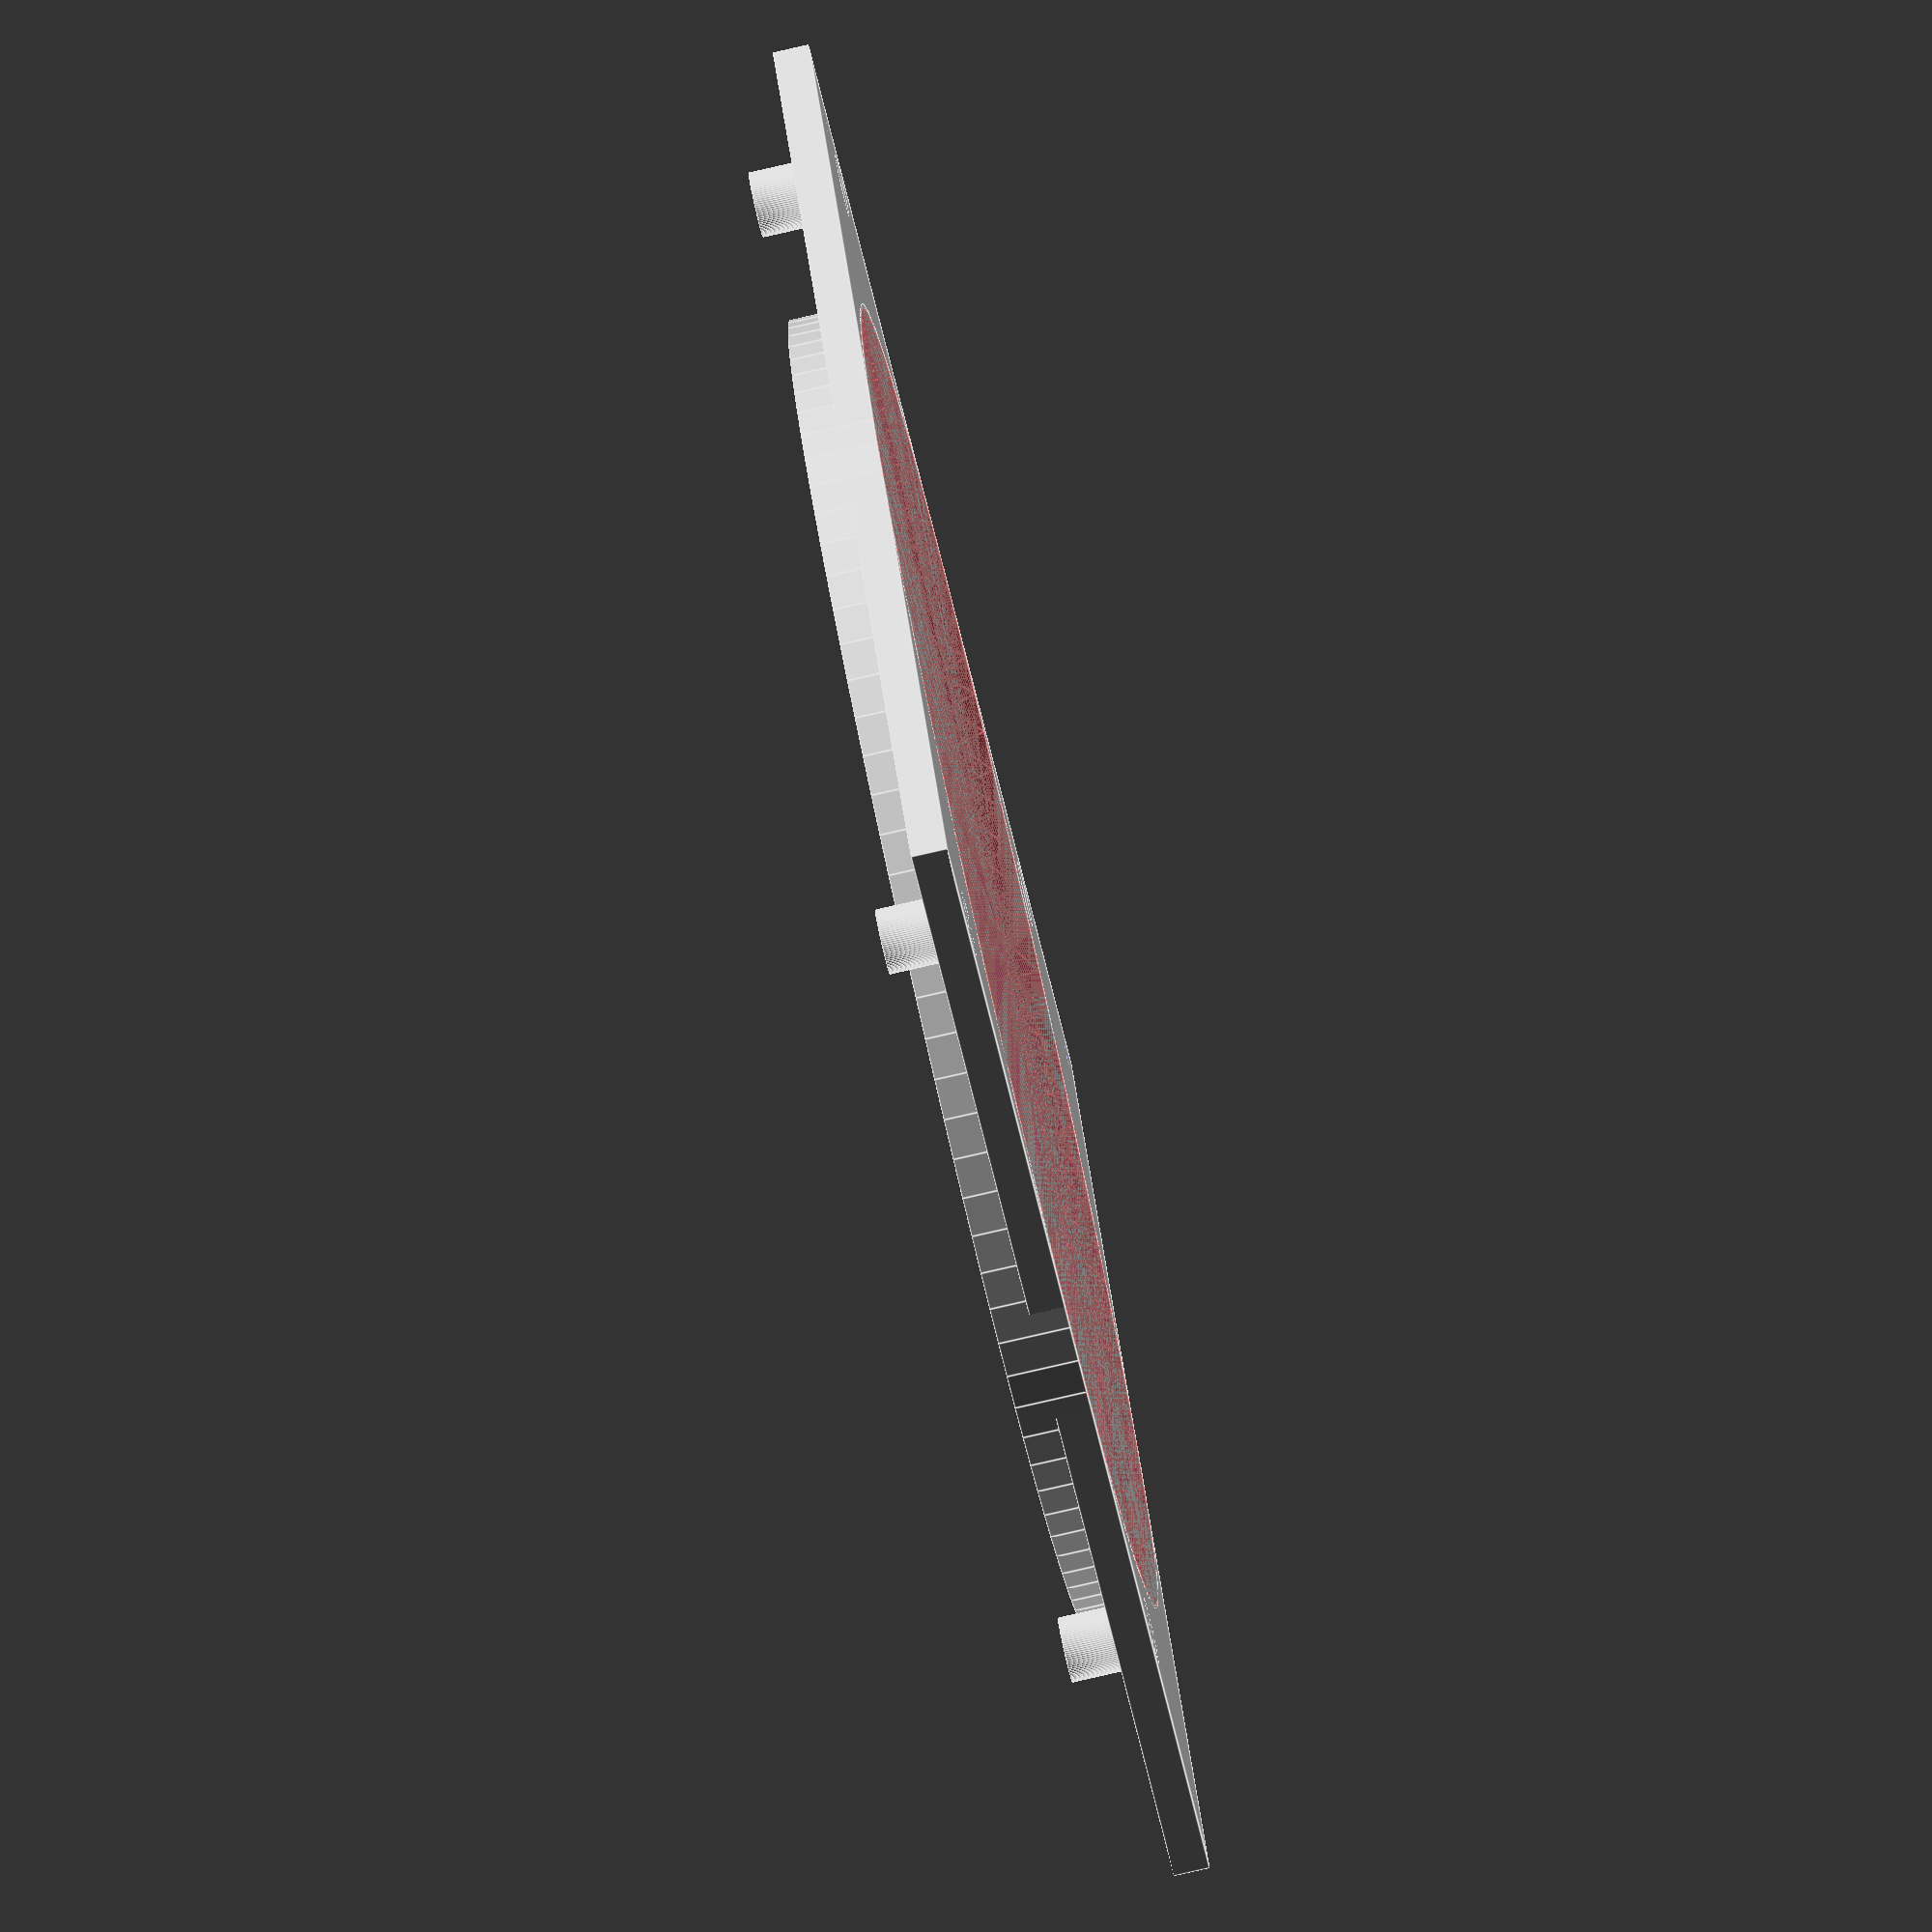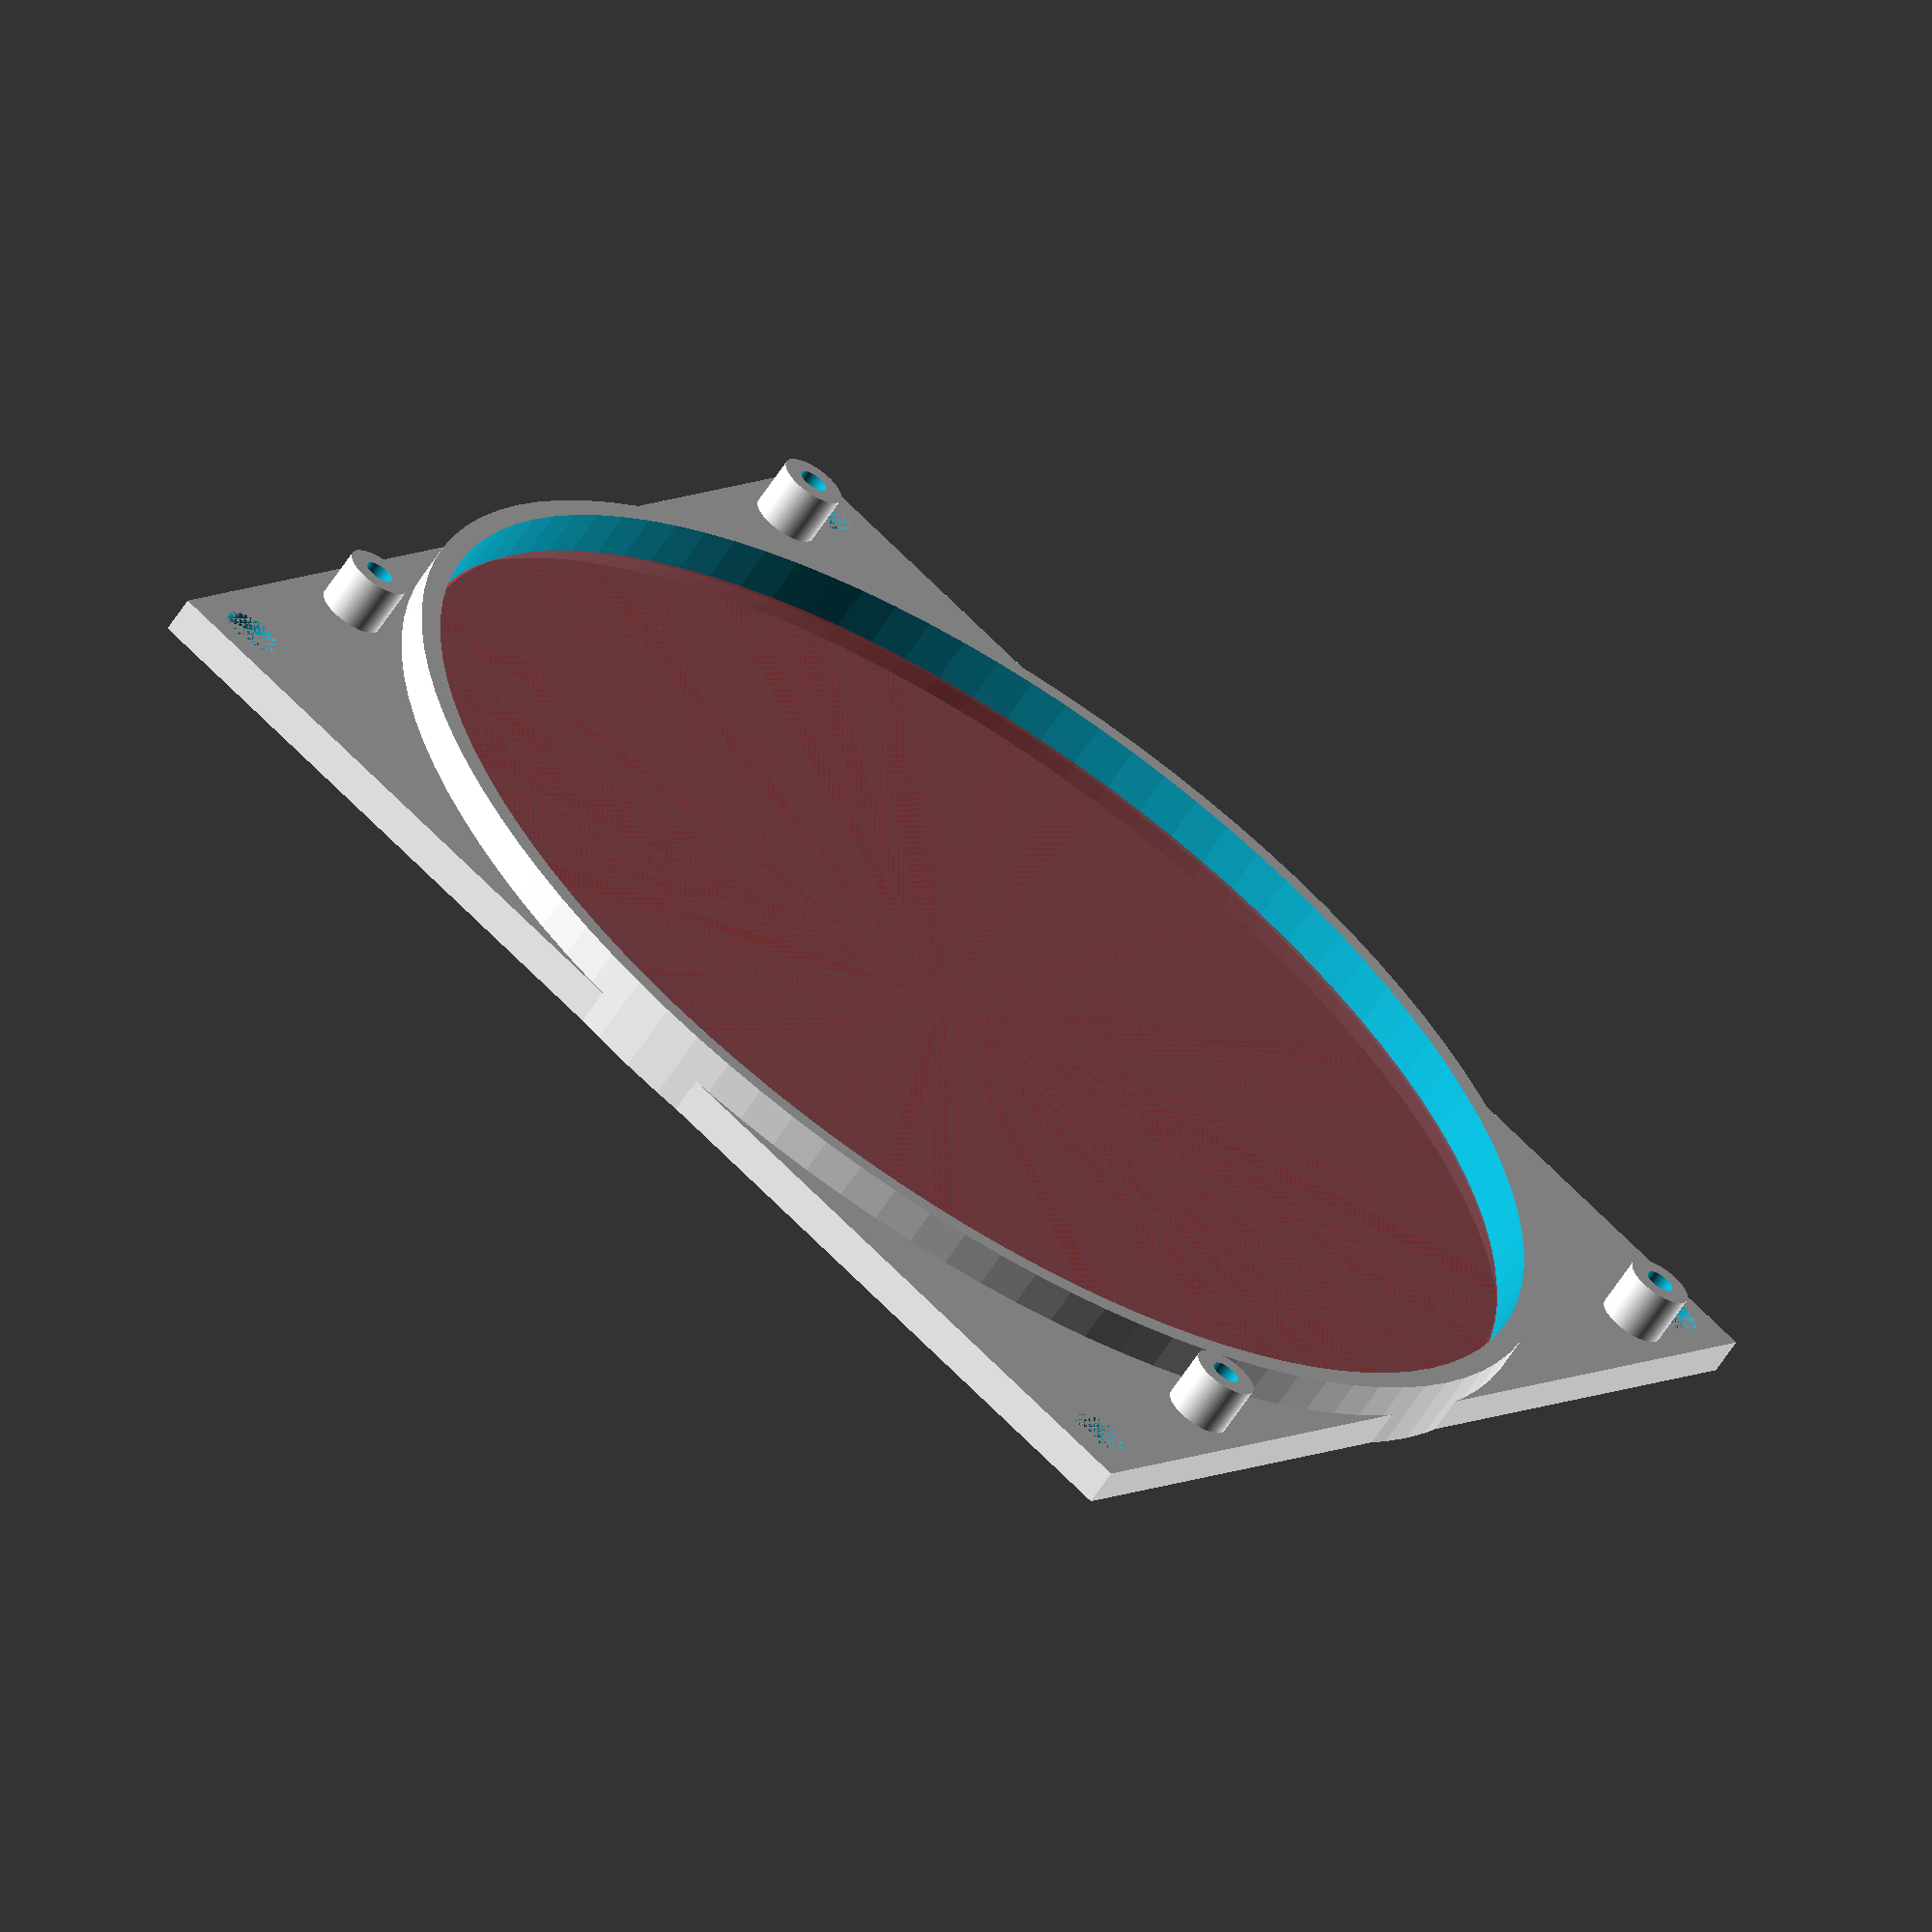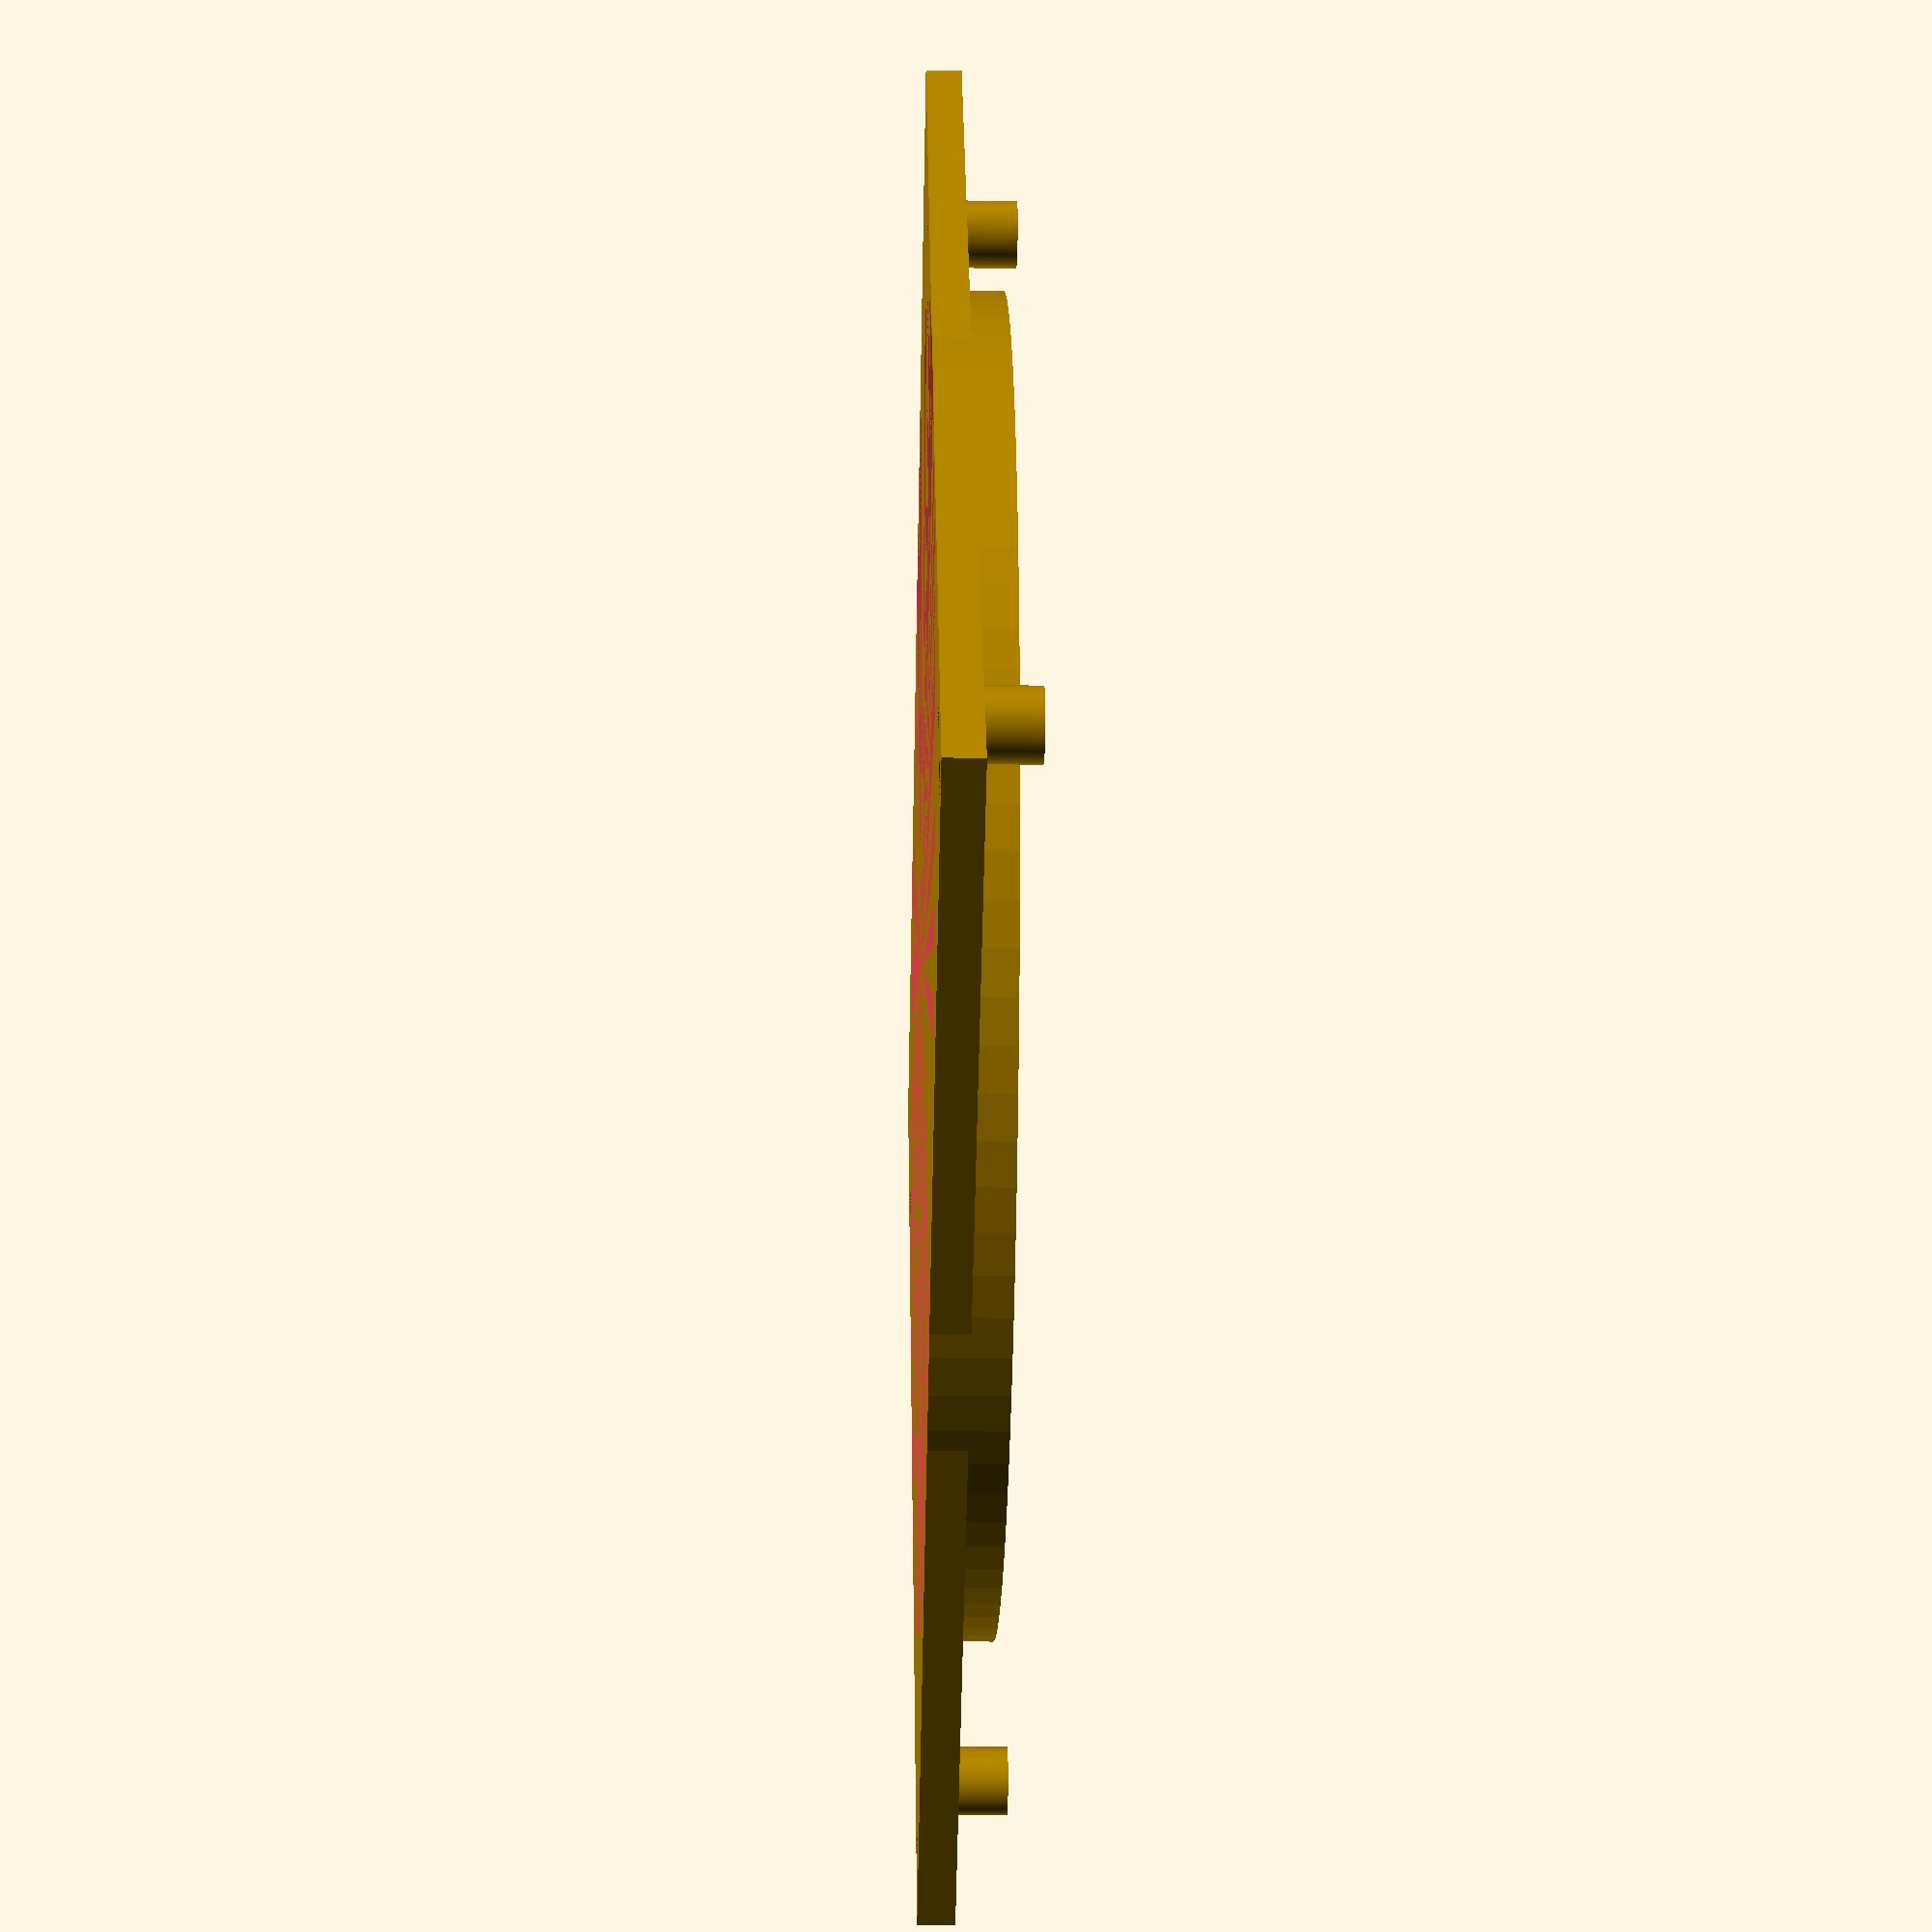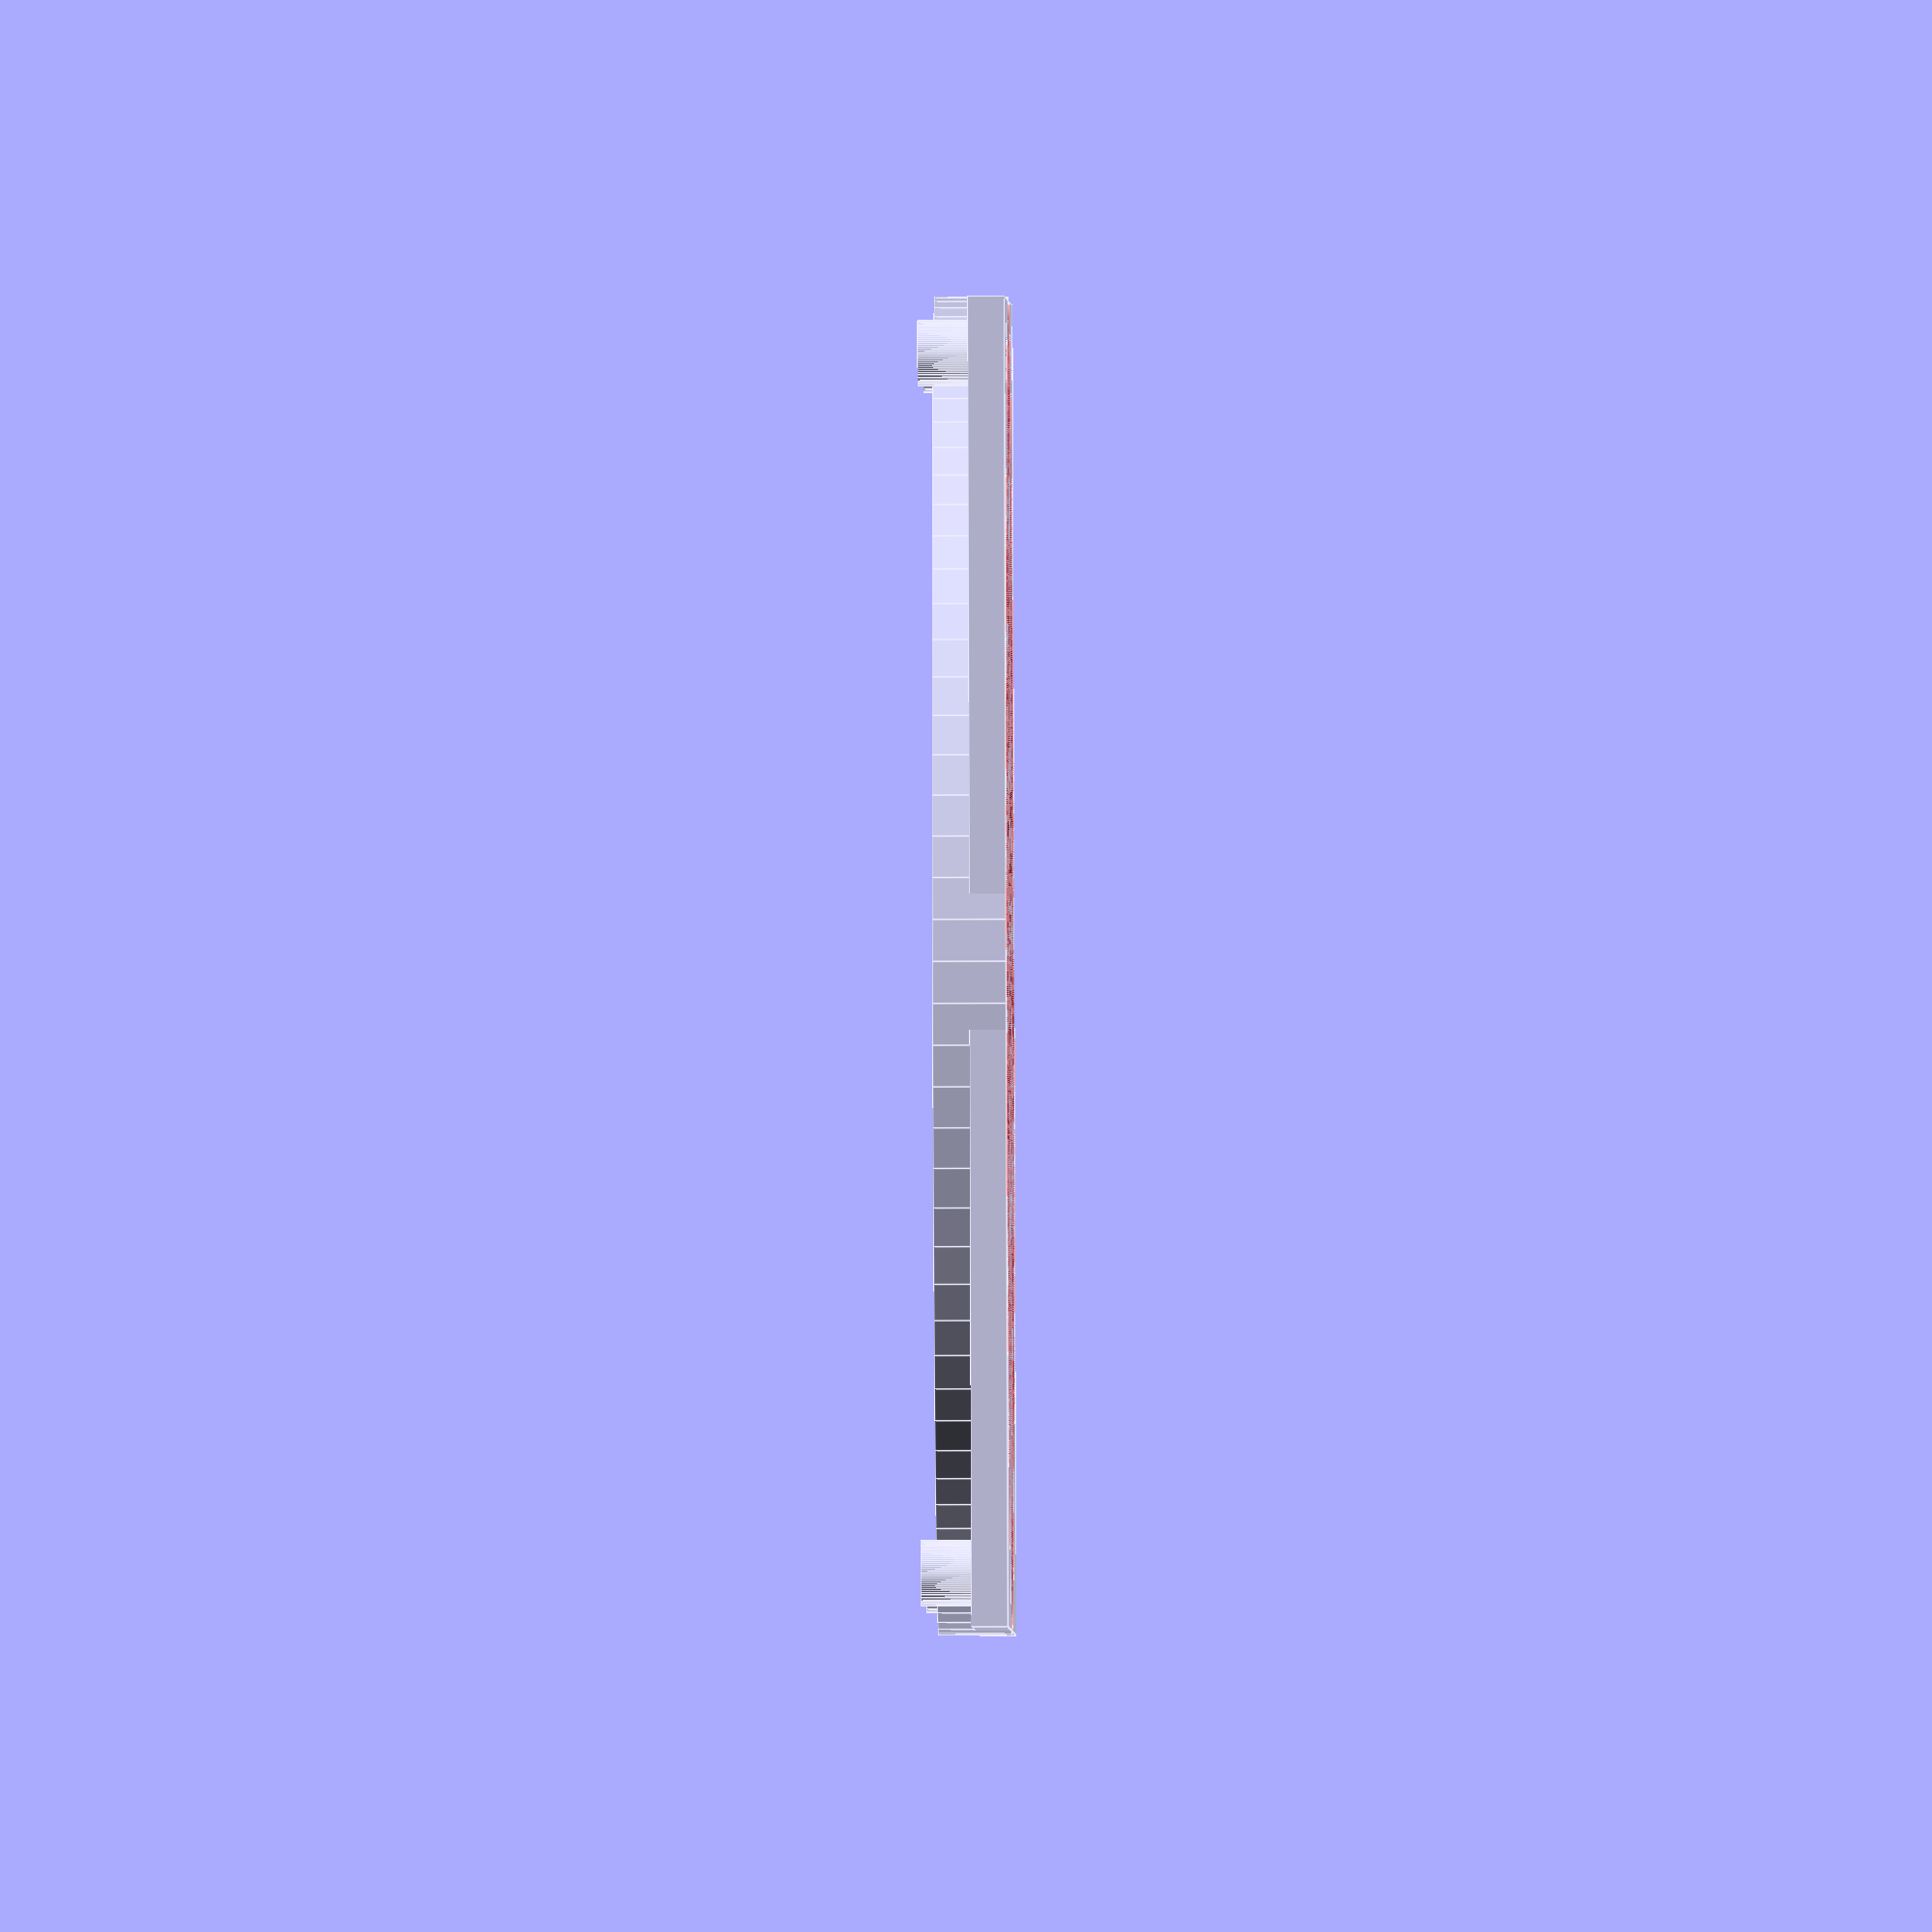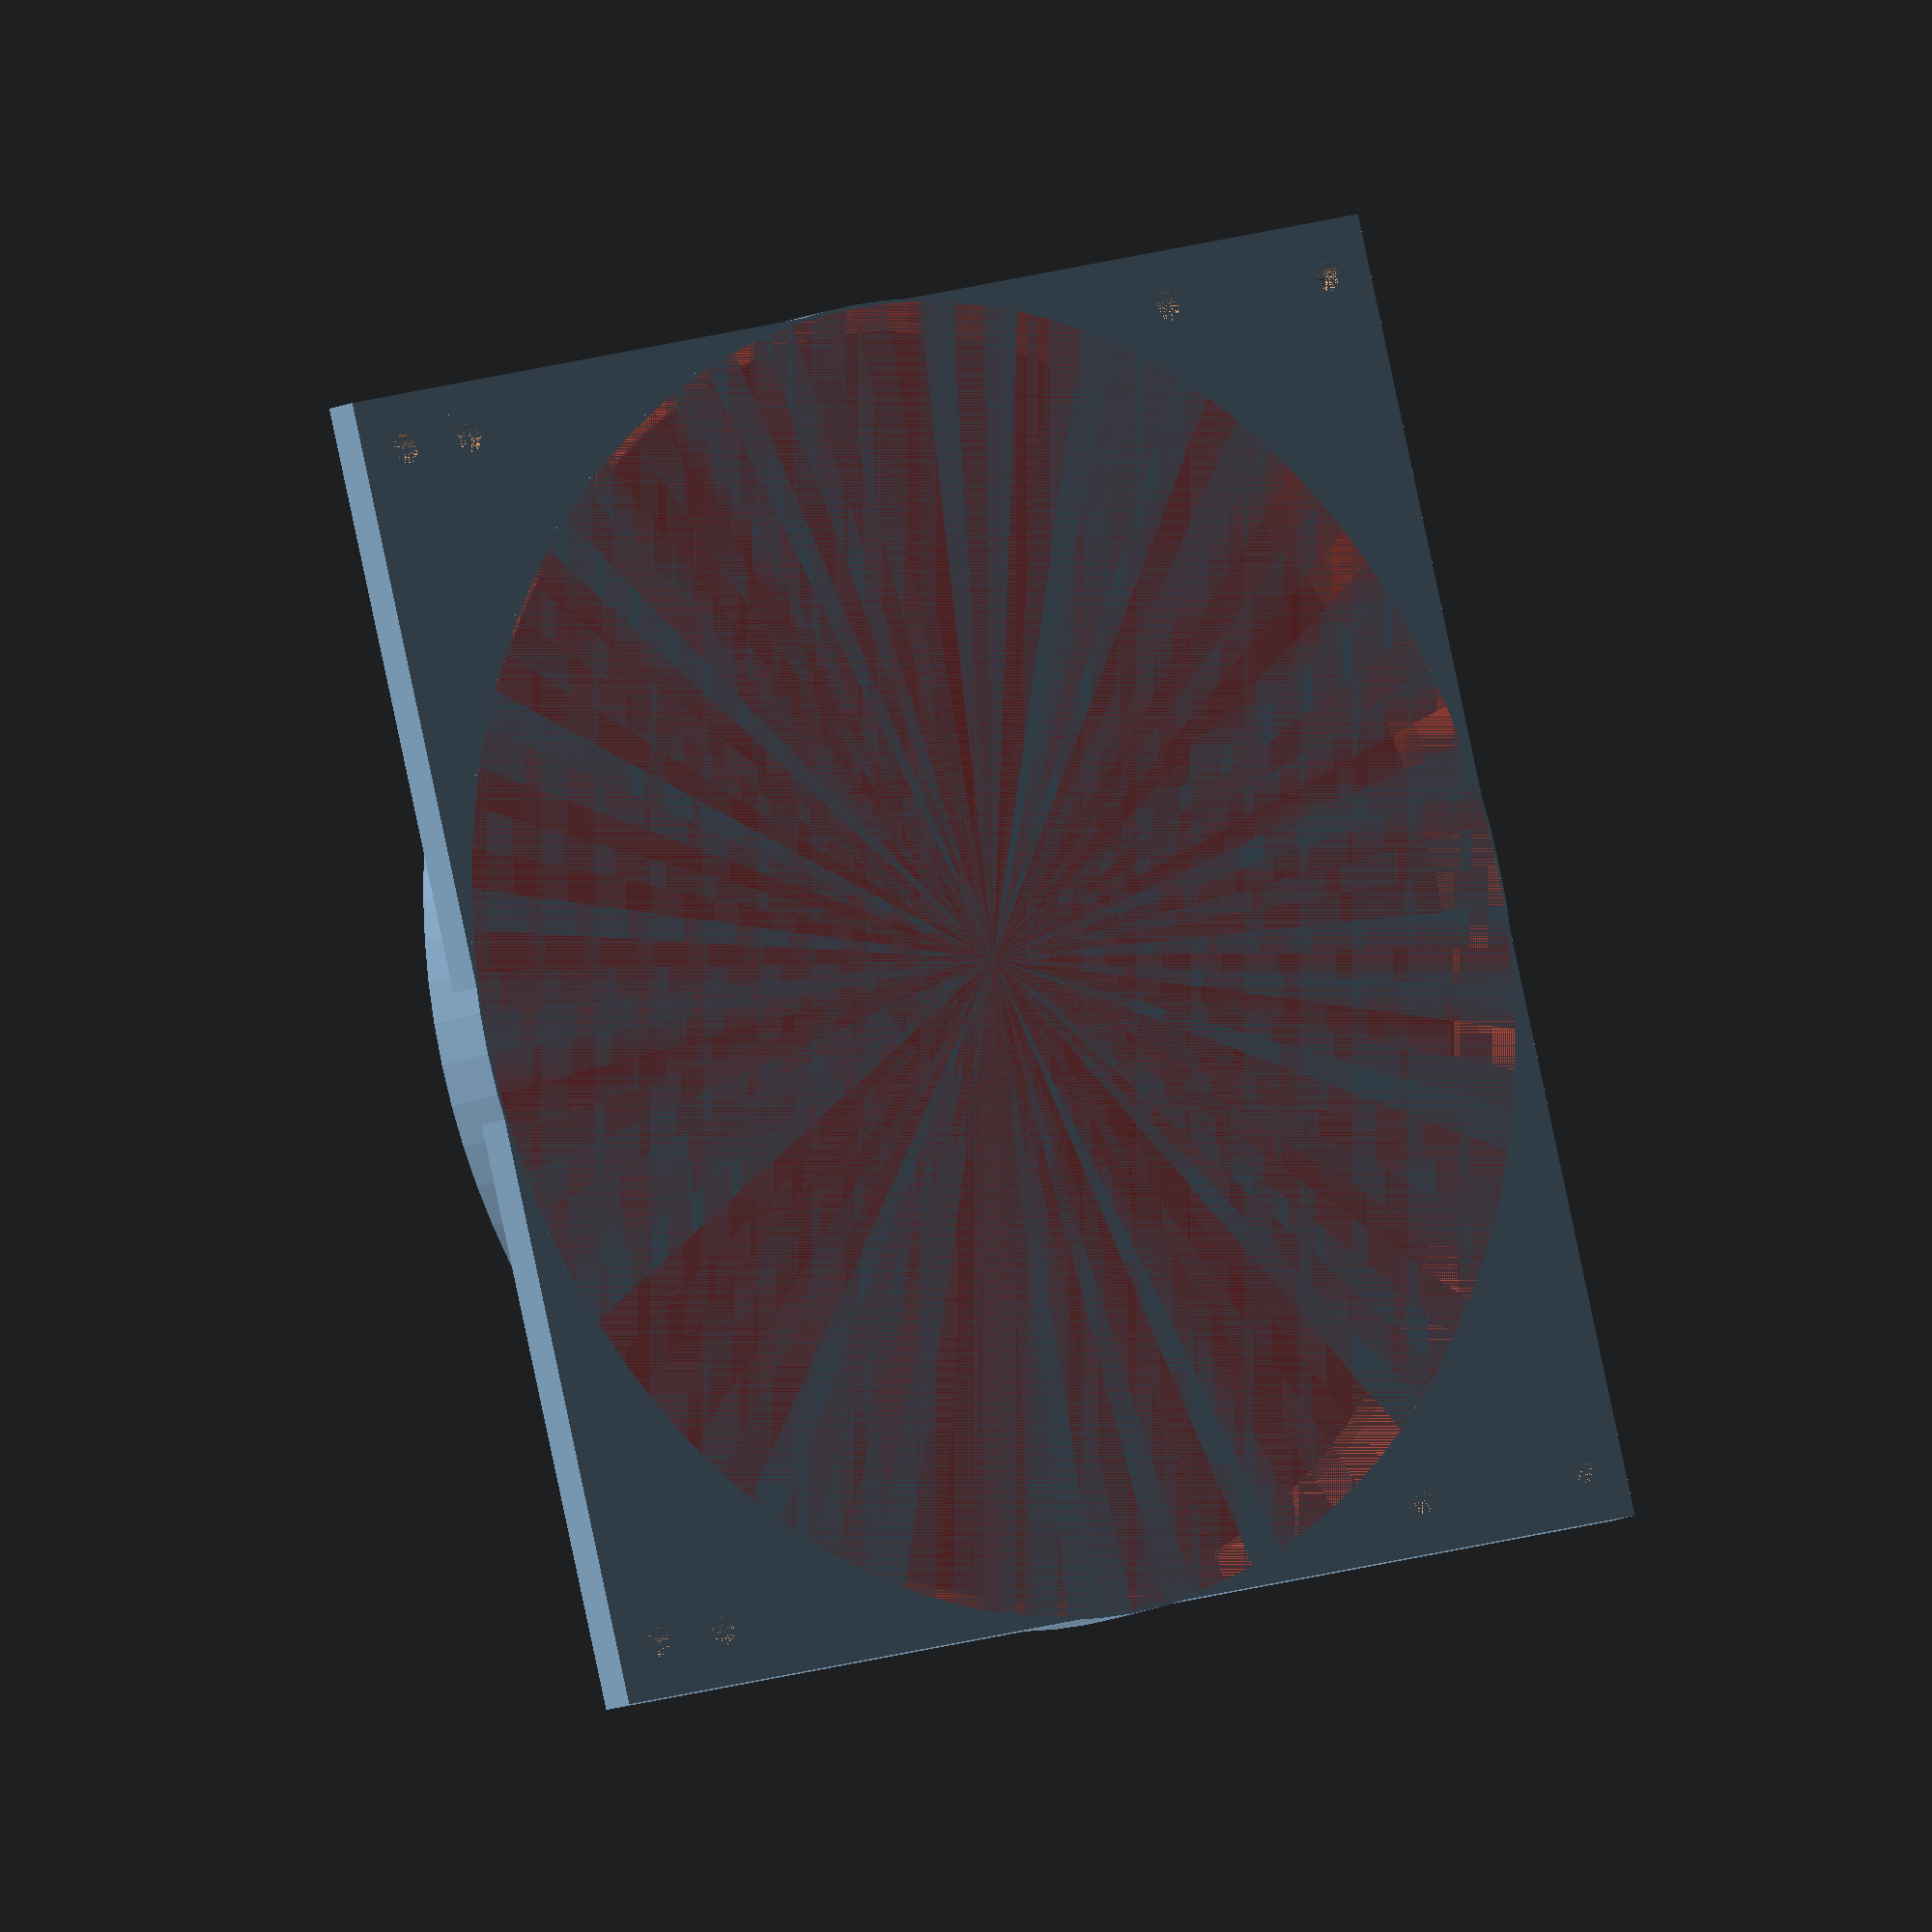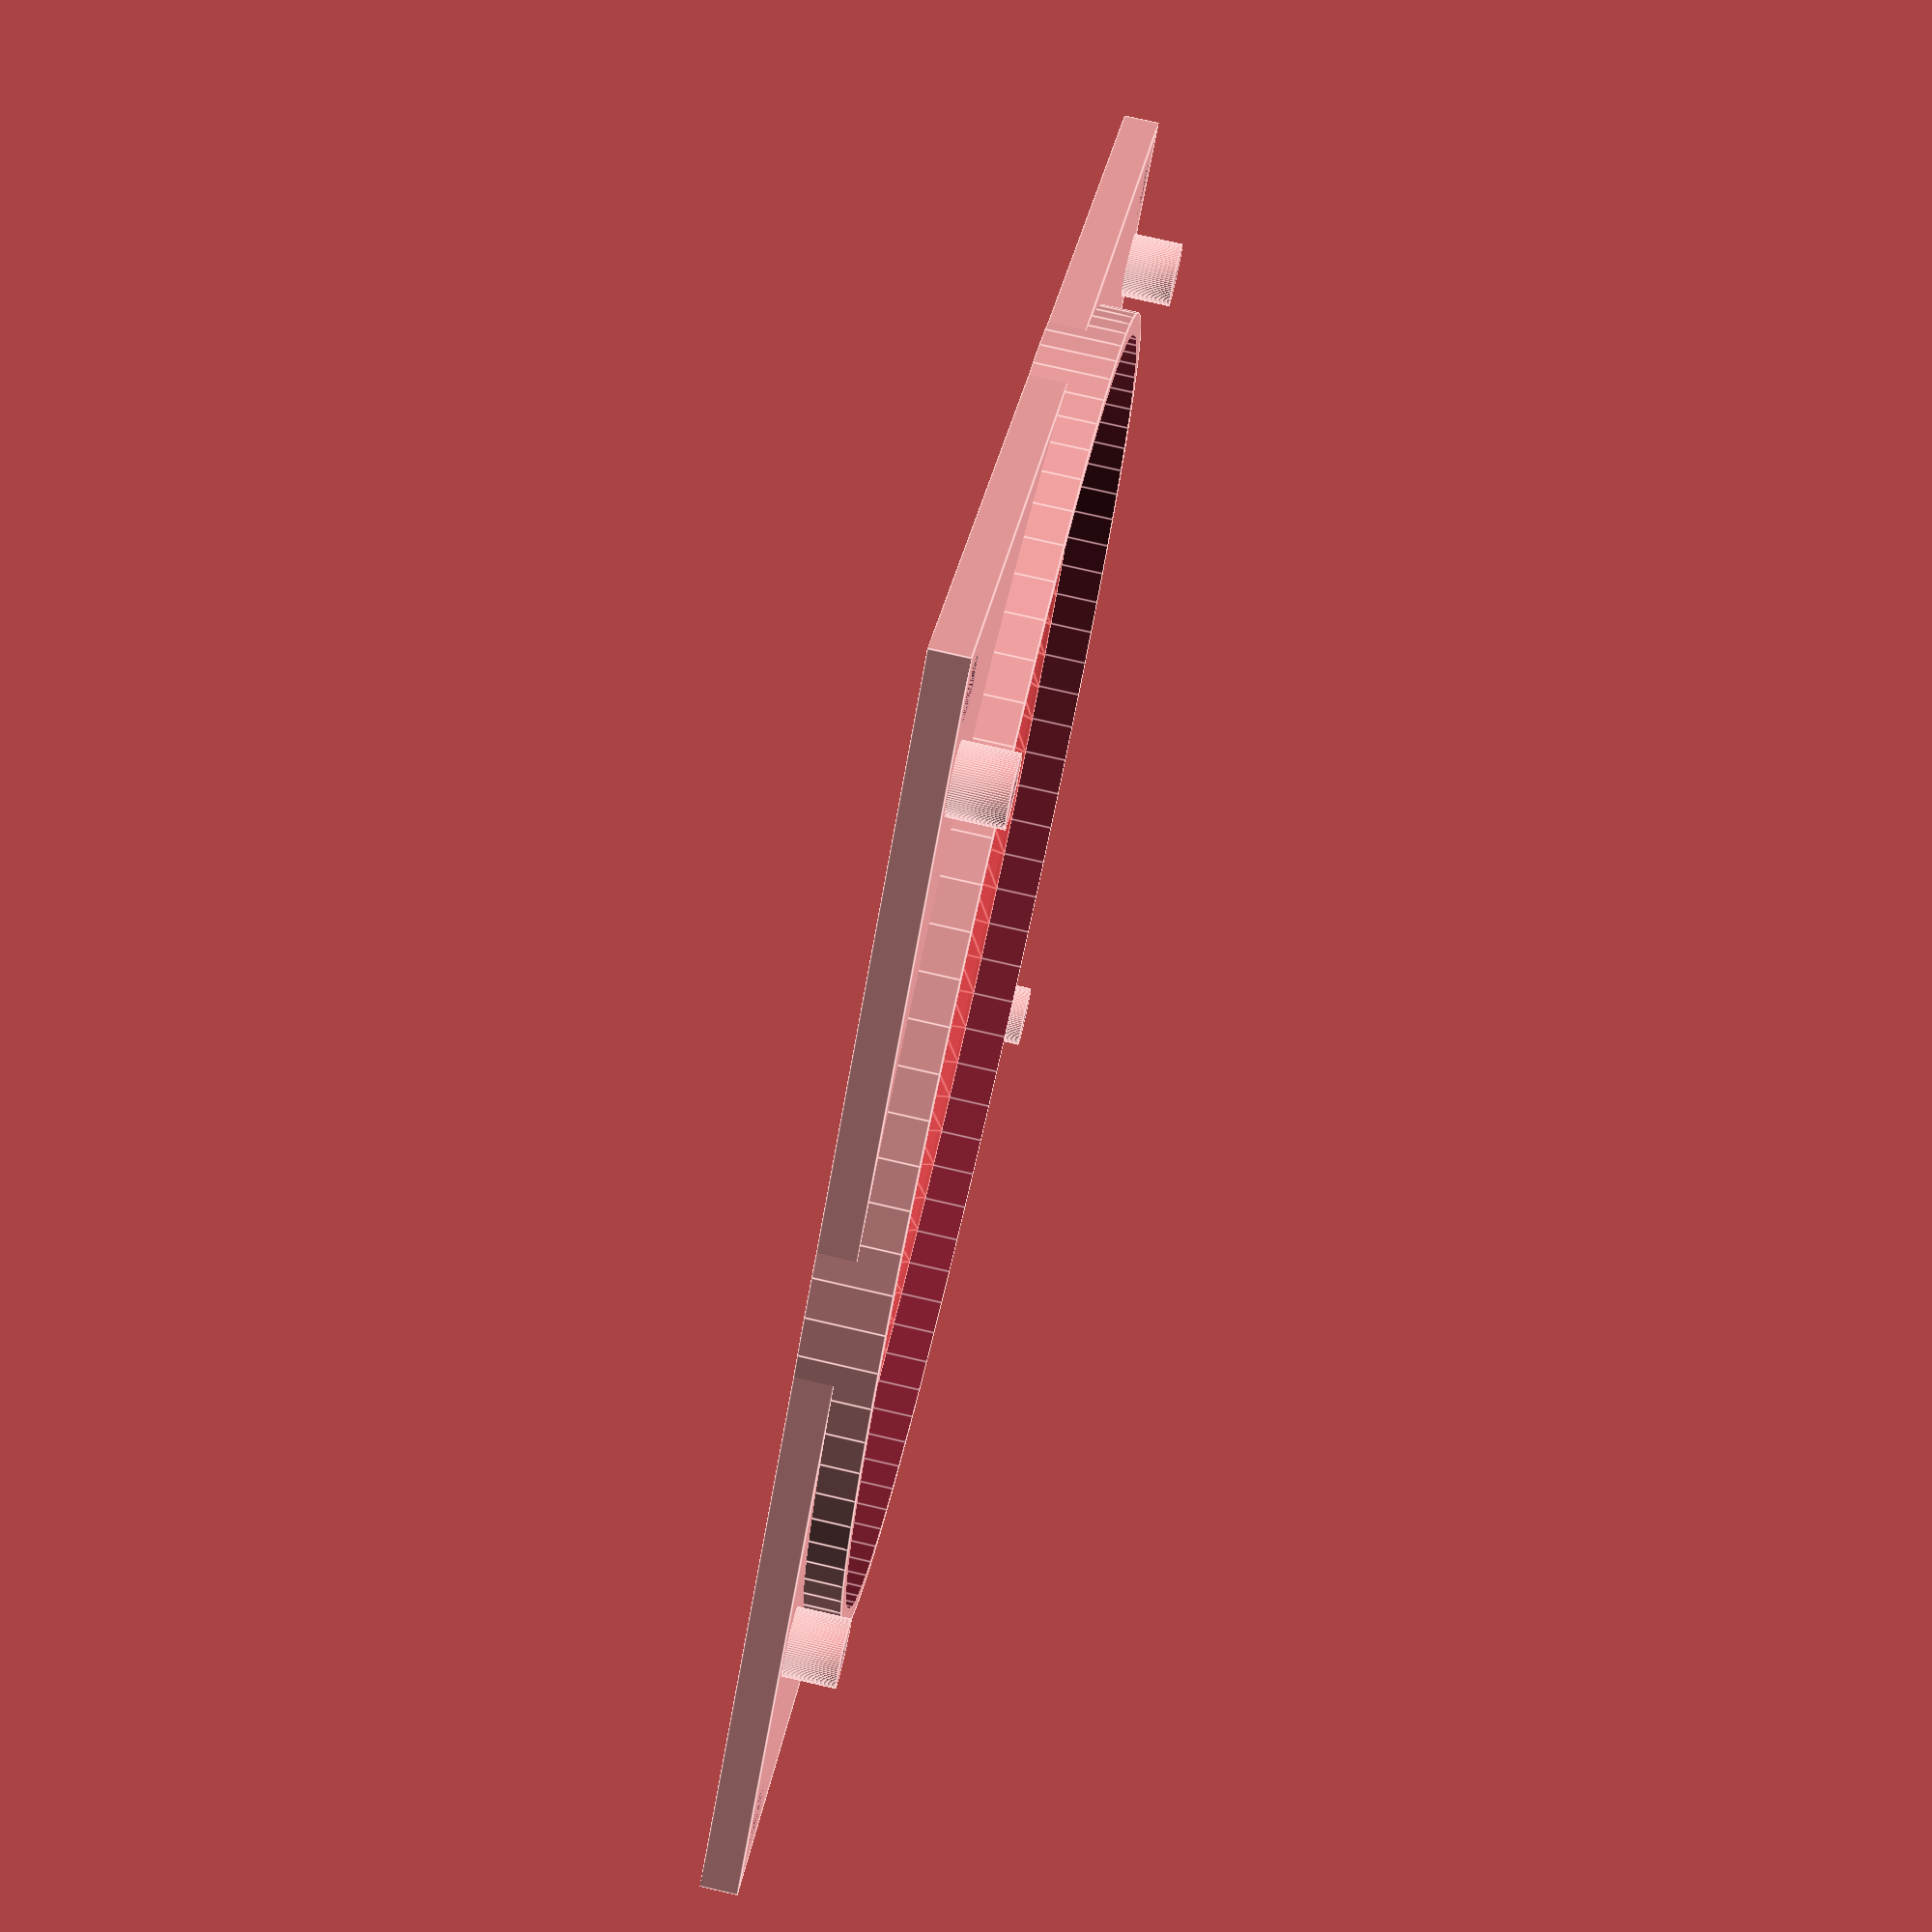
<openscad>
source_d = 180;
target_d = 140;

window_width = 145;
window_right_gap = 9.5;

core_h = 5;

adapter_thickness = 2;

screw_hole_d = 4;

source_through_h = core_h;

$fn = 100;

lip_h = 5;
lip_padding = 1;

lip_d = source_d + lip_padding;

target_screwhole__to_mount_h = 2;
target_screwhole_lip_h = lip_h + target_screwhole__to_mount_h;
target_screwhole_lip_thickness = 5;

center_offset = (lip_d - window_width)/2 - window_right_gap;
adapter_x_offset = center_offset + (source_d - target_d) / 2;

difference() {
    union() {
        cube([source_d, source_d, core_h]);

        // Lip
        translate([source_d/2, source_d/2,0]) {
            cylinder(h = source_through_h + lip_h, d = lip_d);
        }

        // Target Screw lip hole 1
        translate([adapter_x_offset + 7.5, 7.5, 0]) {
            cylinder(h = source_through_h + target_screwhole_lip_h, d = screw_hole_d + target_screwhole_lip_thickness);
        }

        // Target Screw lip hole 2
        translate([adapter_x_offset + target_d - 7.5, 7.5, 0]) {
            cylinder(h = source_through_h + target_screwhole_lip_h, d = screw_hole_d + target_screwhole_lip_thickness);
        } 

        // Target Screw lip hole 3
        translate([adapter_x_offset + 7.5, source_d - 7.5, 0]) {
            cylinder(h = source_through_h + target_screwhole_lip_h, d = screw_hole_d + target_screwhole_lip_thickness);
        }

        // Target Screw lip hole 4
        translate([adapter_x_offset + target_d - 7.5, source_d - 7.5, 0]) {
            cylinder(h = source_through_h + target_screwhole_lip_h, d = screw_hole_d + target_screwhole_lip_thickness);
        }

    }
    
    // Fan hole
    #translate([source_d/2, source_d/2, 0]) {
        cylinder(h = source_through_h - 1, r1 = source_d/2, r2 = source_d/2 - 3);
    }

    // Lip hole
    translate([source_d/2, source_d/2, source_through_h - 2]) {
        cylinder(h = lip_h + 3, d = source_d - 5);
    }

    // Source Screw hole 1
    translate([7.5, 7.5, 0]) {
        cylinder(h = source_through_h, d = screw_hole_d);
    }



    // Source Screw hole 2
    translate([source_d - 7.5, 7.5, 0]) {
        cylinder(h = source_through_h, d = screw_hole_d);
    }

    // Source Screw hole 3
    translate([source_d - 7.5, source_d - 7.5, 0]) {
        cylinder(h = source_through_h, d = screw_hole_d);
    }


    // Source Screw hole 4
    translate([7.5, source_d - 7.5, 0]) {
        cylinder(h = source_through_h, d = screw_hole_d);
    }

    // Target Screw hole 1
    translate([adapter_x_offset + 7.5, 7.5, 0]) {
        cylinder(h = source_through_h + target_screwhole_lip_h + 1, d = screw_hole_d);
    }

    // Target Screw hole 2
    translate([adapter_x_offset + target_d - 7.5, 7.5, 0]) {
        cylinder(h = source_through_h + target_screwhole_lip_h + 1, d = screw_hole_d);
    } 

    // Target Screw hole 3
    translate([adapter_x_offset + 7.5, source_d - 7.5, 0]) {
        cylinder(h = source_through_h + target_screwhole_lip_h + 1, d = screw_hole_d);
    }

    // Target Screw hole 4
    translate([adapter_x_offset + target_d - 7.5, source_d - 7.5, 0]) {
        cylinder(h = source_through_h + target_screwhole_lip_h + 1, d = screw_hole_d);
    }

    // Source Screwhole Countersinks
    counter_sink_h = 2;
    counter_sink_r = 4;
    translate([7.5, 7.5, source_through_h - counter_sink_h]) {
        cylinder(h = counter_sink_h, r = counter_sink_r);
    }
    translate([source_d - 7.5, 7.5, source_through_h - counter_sink_h]) {
        cylinder(h = counter_sink_h, r = counter_sink_r);
    }
    translate([source_d - 7.5, source_d - 7.5, source_through_h - counter_sink_h]) {
        cylinder(h = counter_sink_h, r = counter_sink_r);
    }
    translate([7.5, source_d - 7.5, source_through_h - counter_sink_h]) {
        cylinder(h = counter_sink_h, r = counter_sink_r);
    }
}

</openscad>
<views>
elev=79.7 azim=27.7 roll=102.9 proj=o view=edges
elev=243.3 azim=124.1 roll=213.1 proj=o view=solid
elev=197.1 azim=308.2 roll=271.5 proj=p view=wireframe
elev=204.3 azim=23.9 roll=89.6 proj=o view=edges
elev=11.4 azim=15.4 roll=141.6 proj=o view=wireframe
elev=282.2 azim=318.2 roll=282.9 proj=p view=edges
</views>
